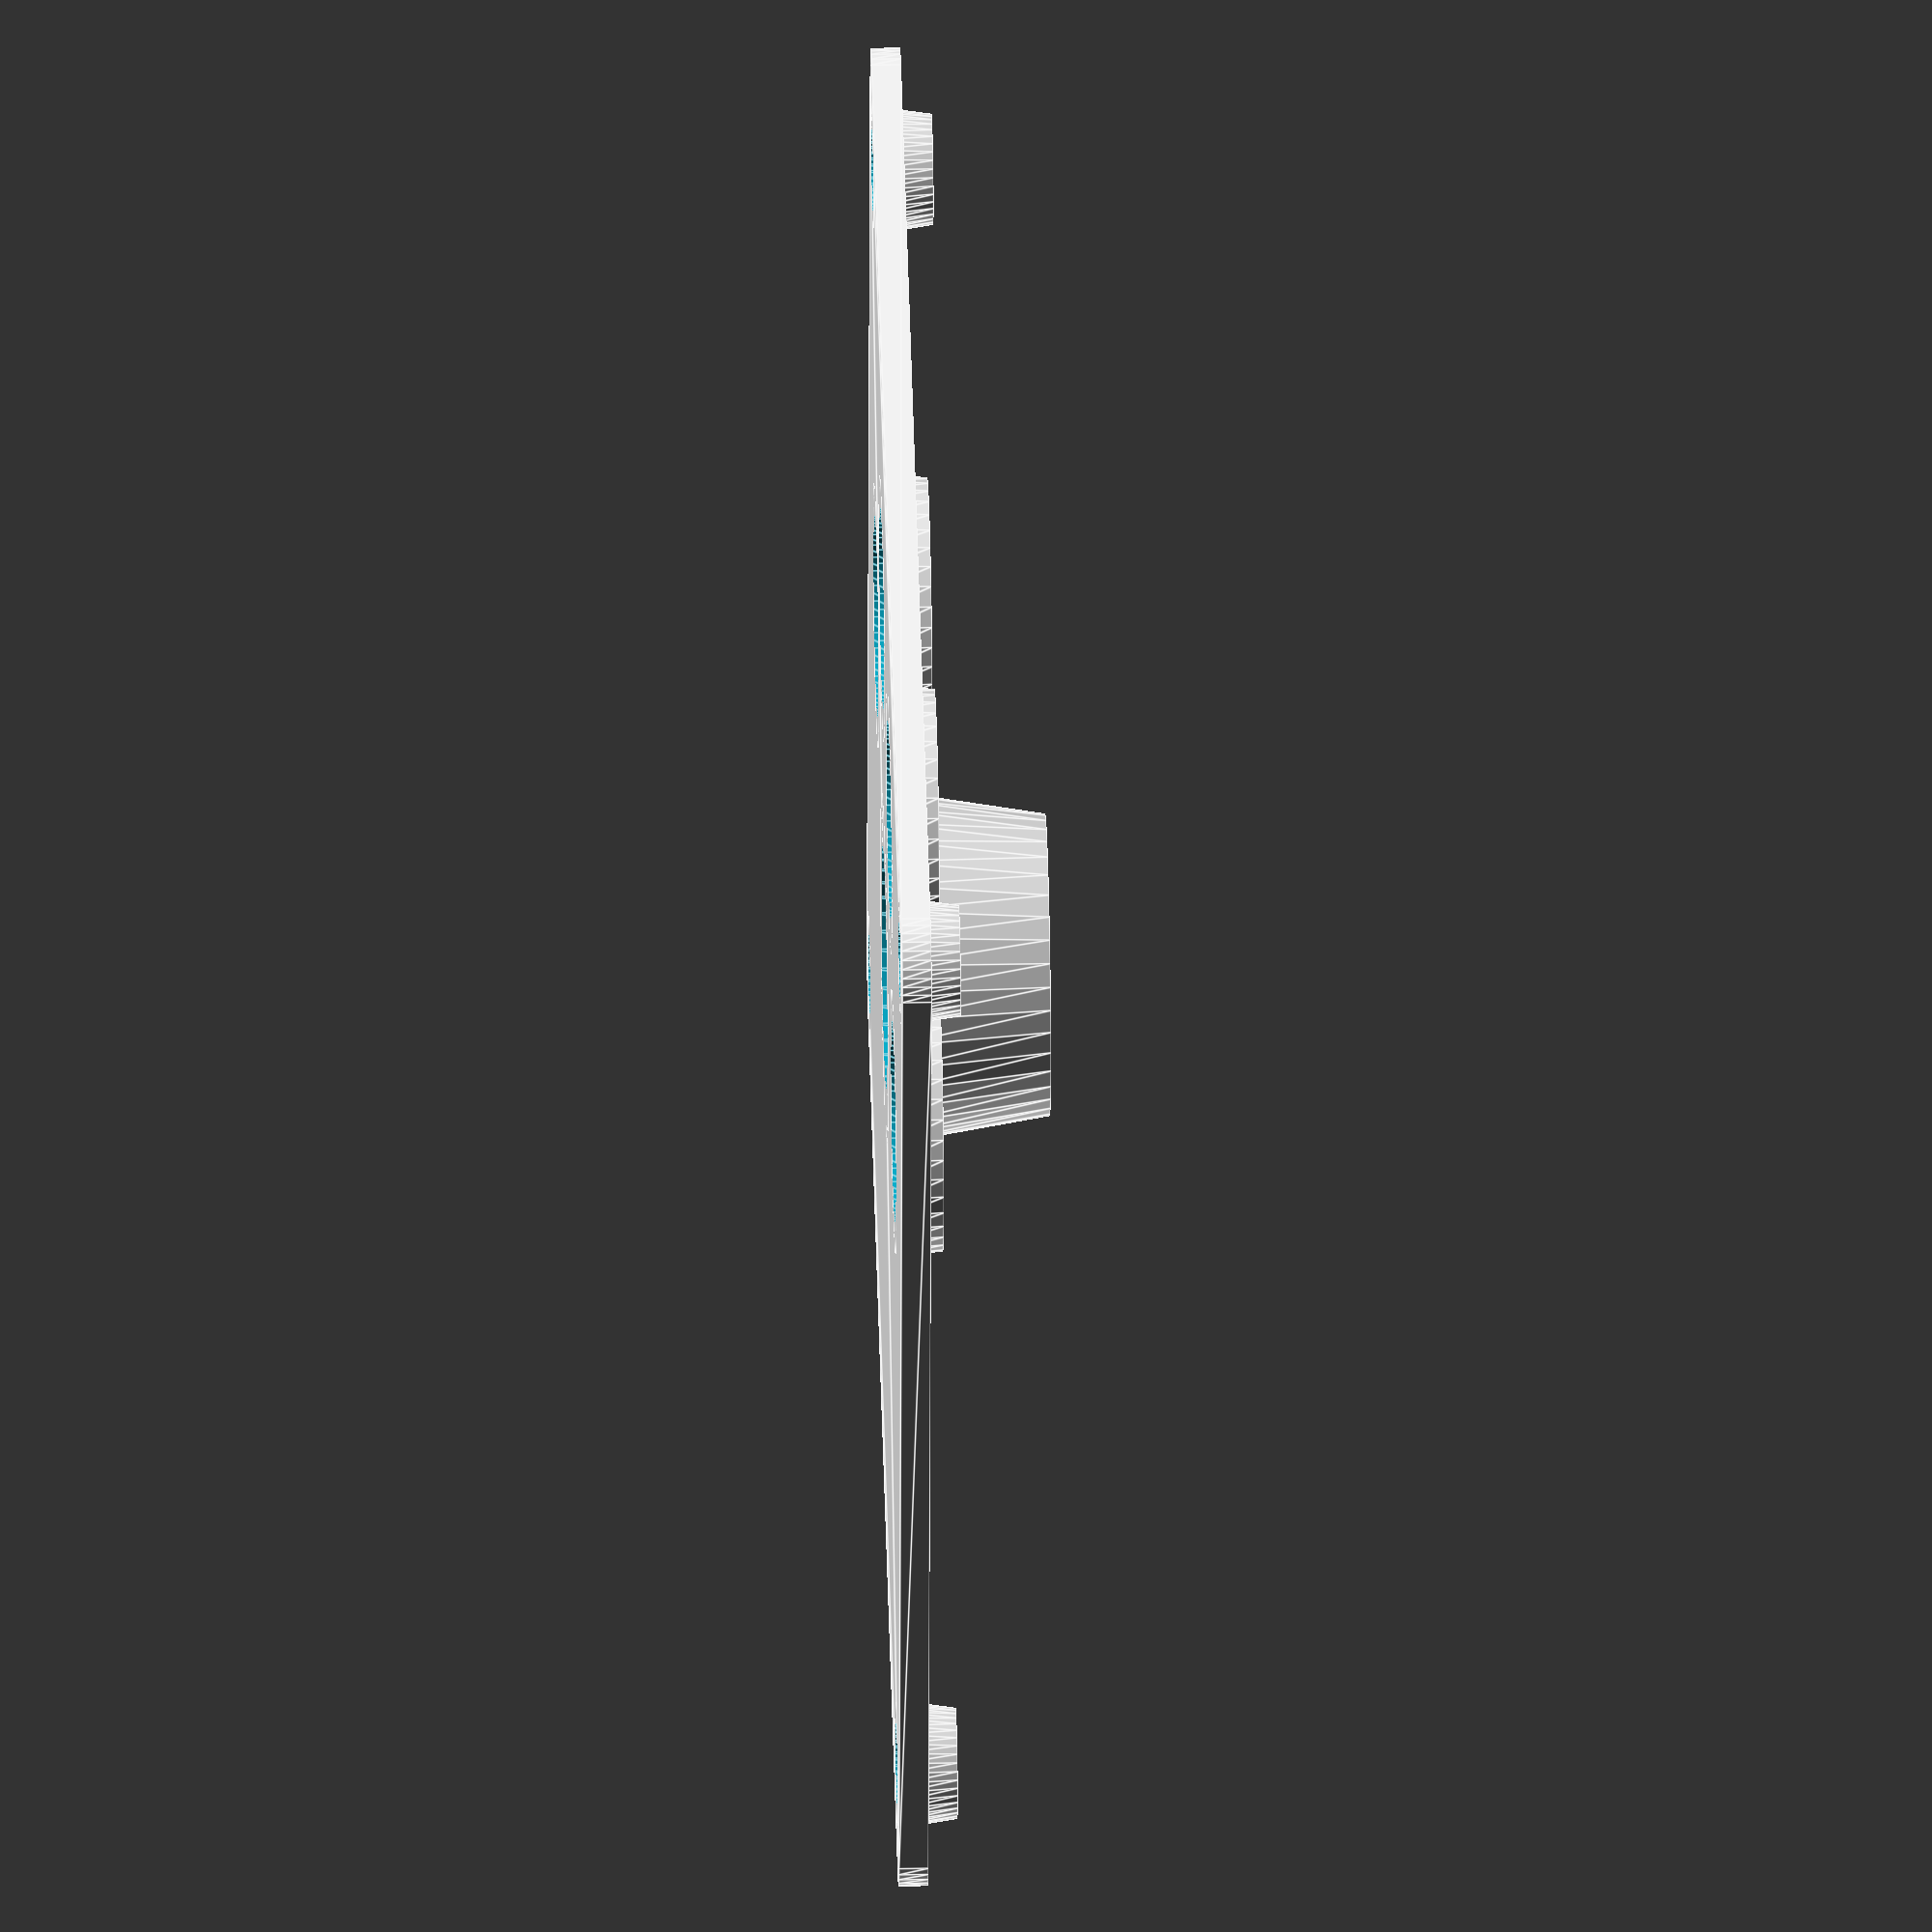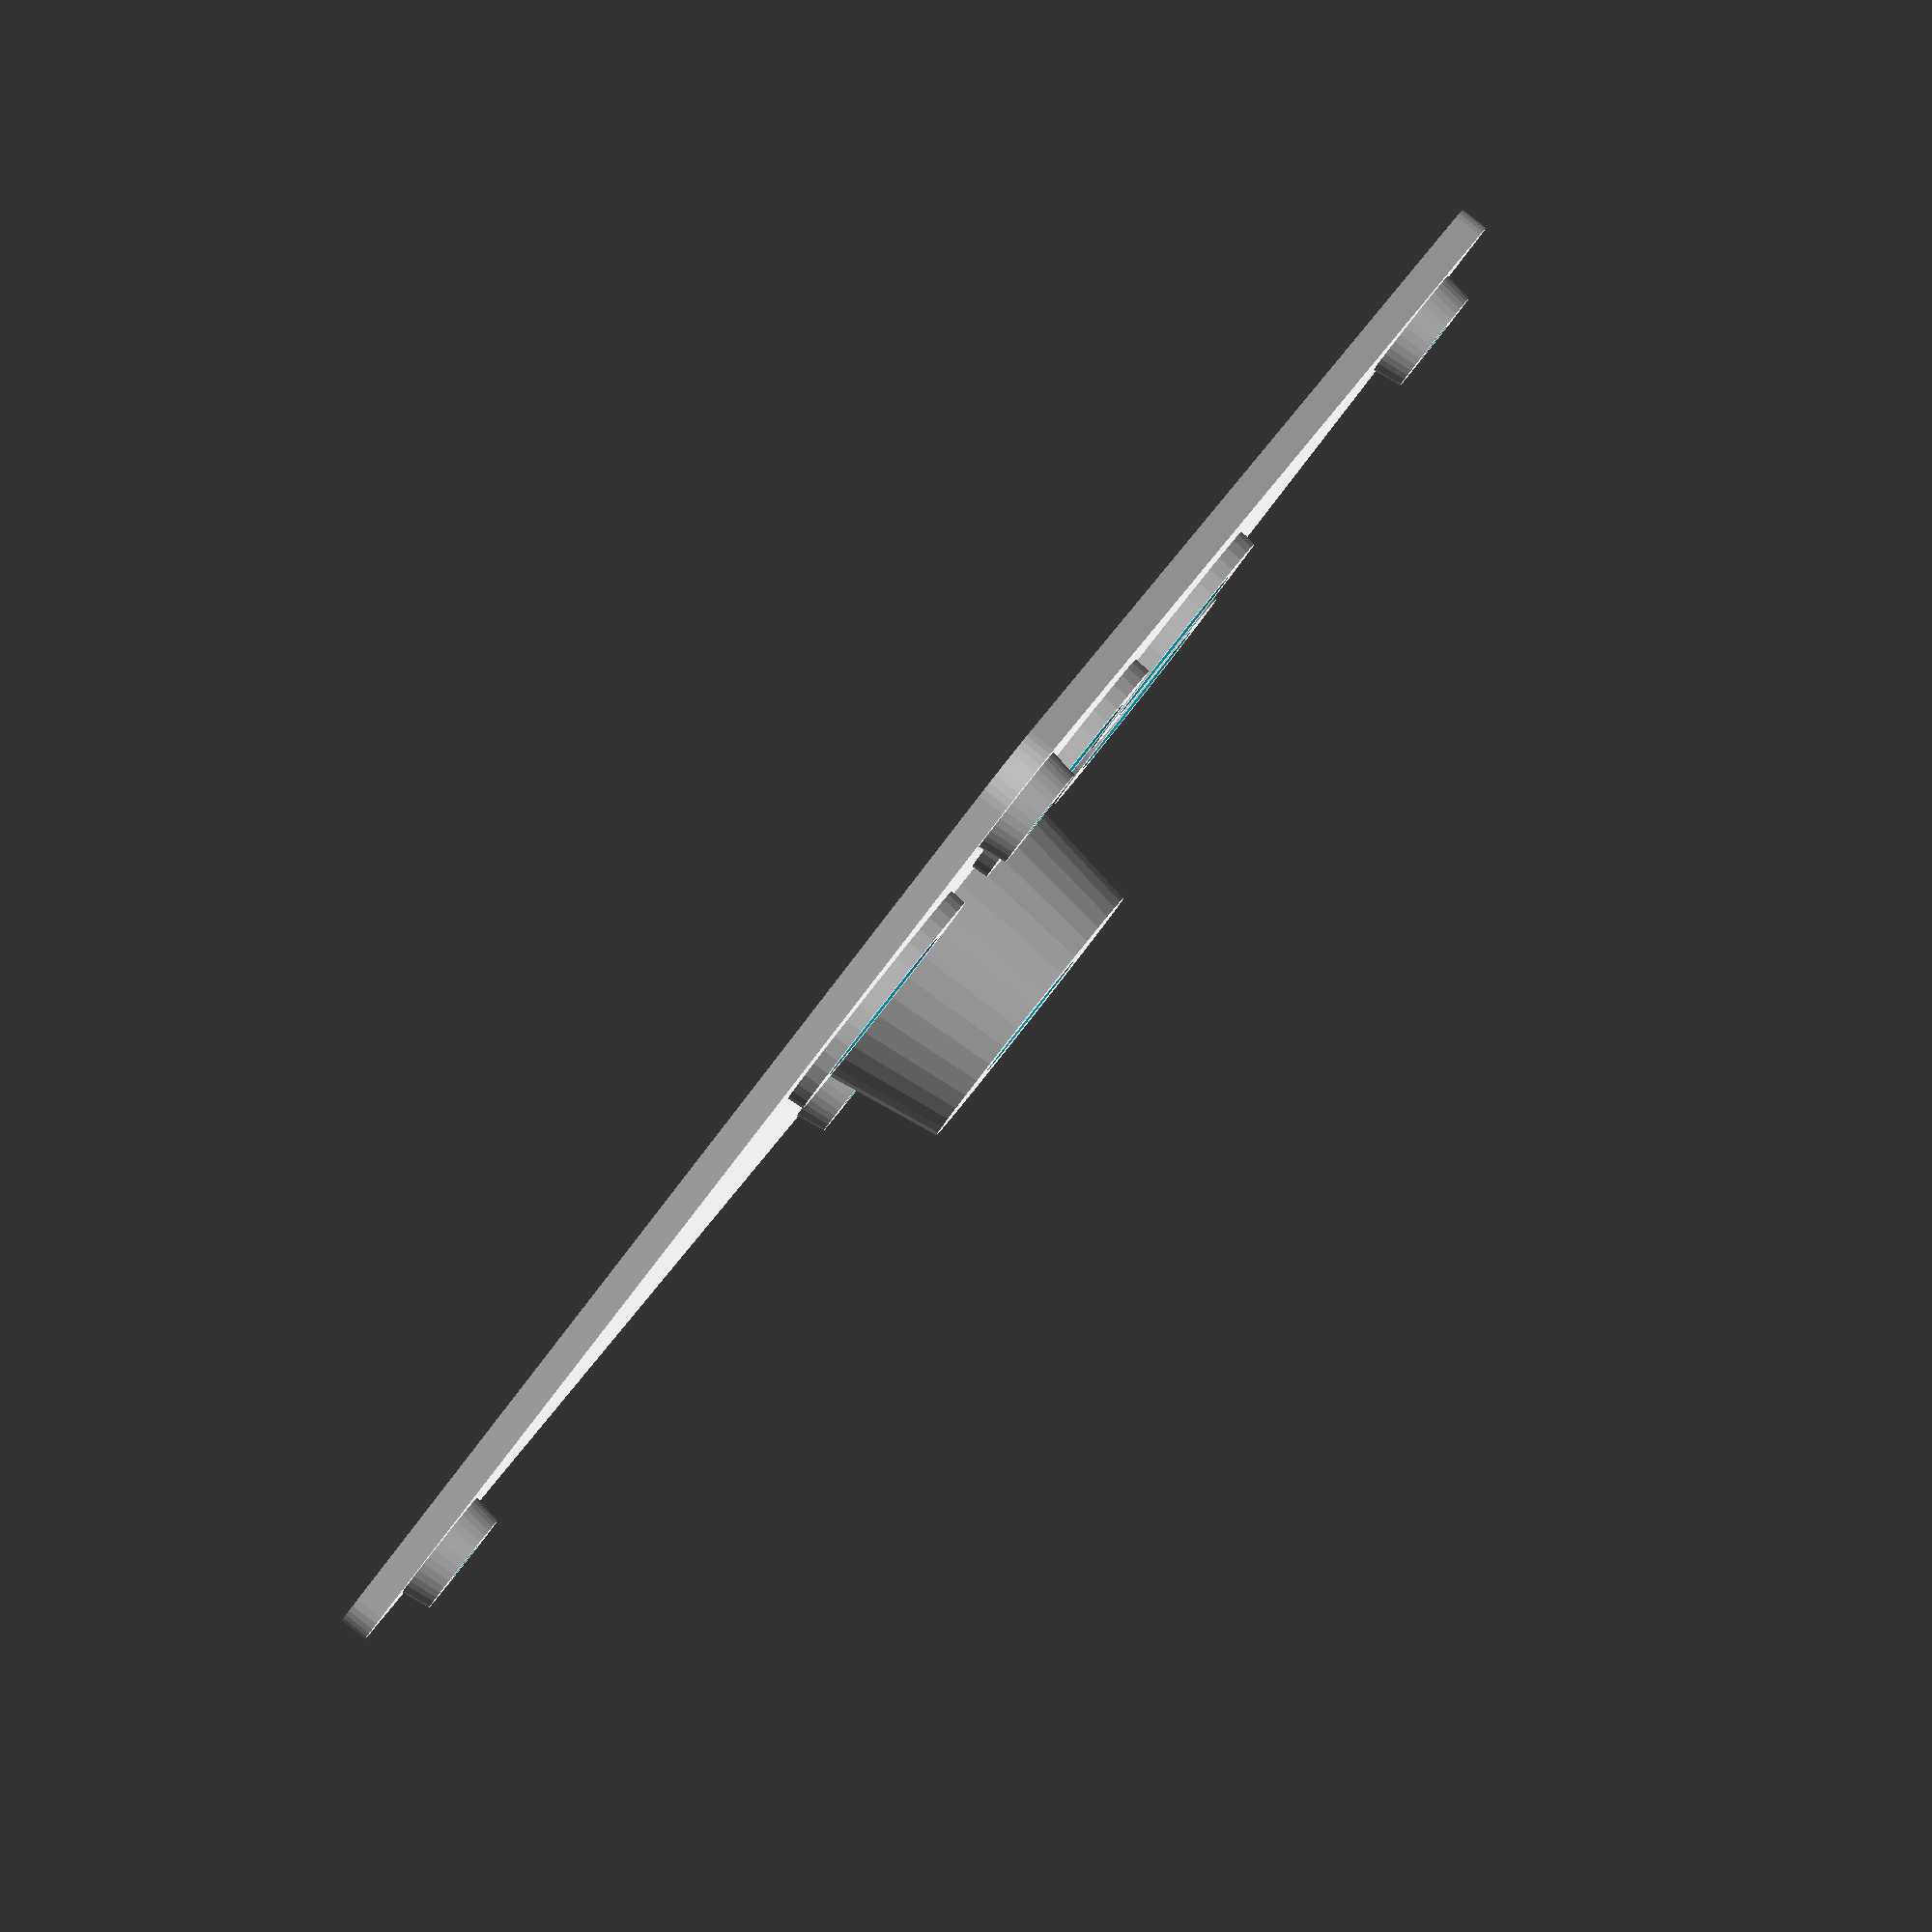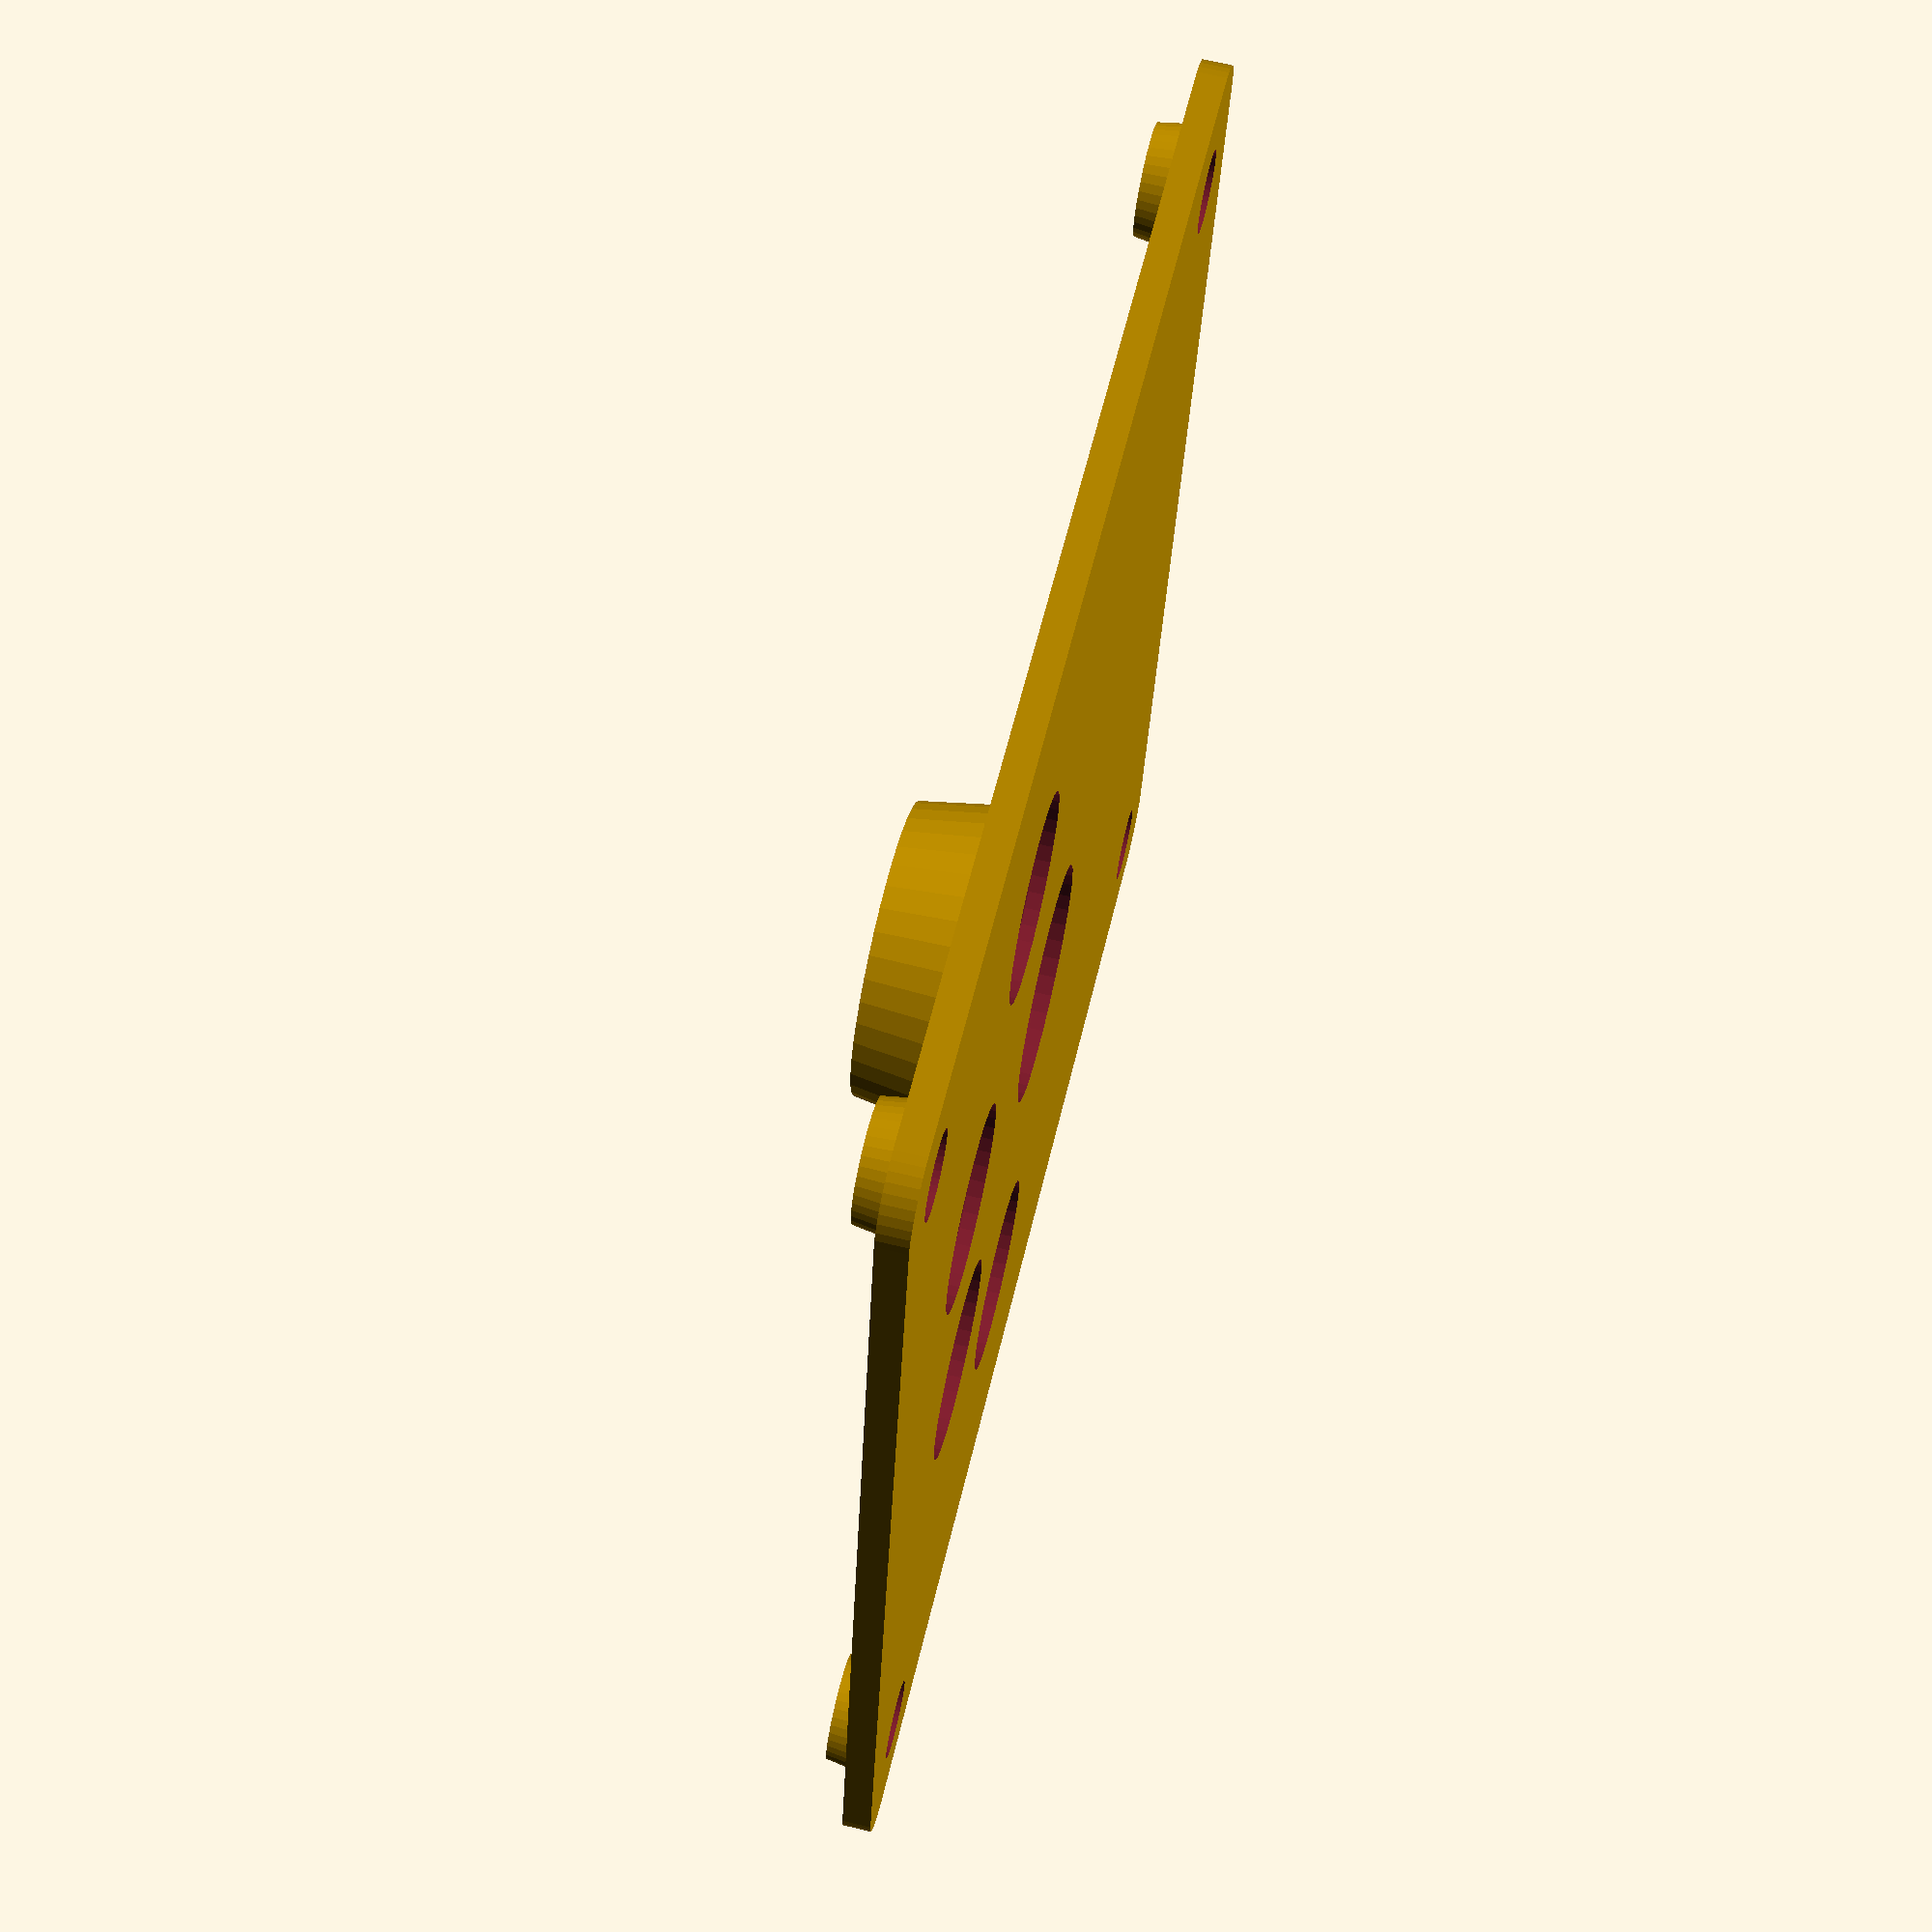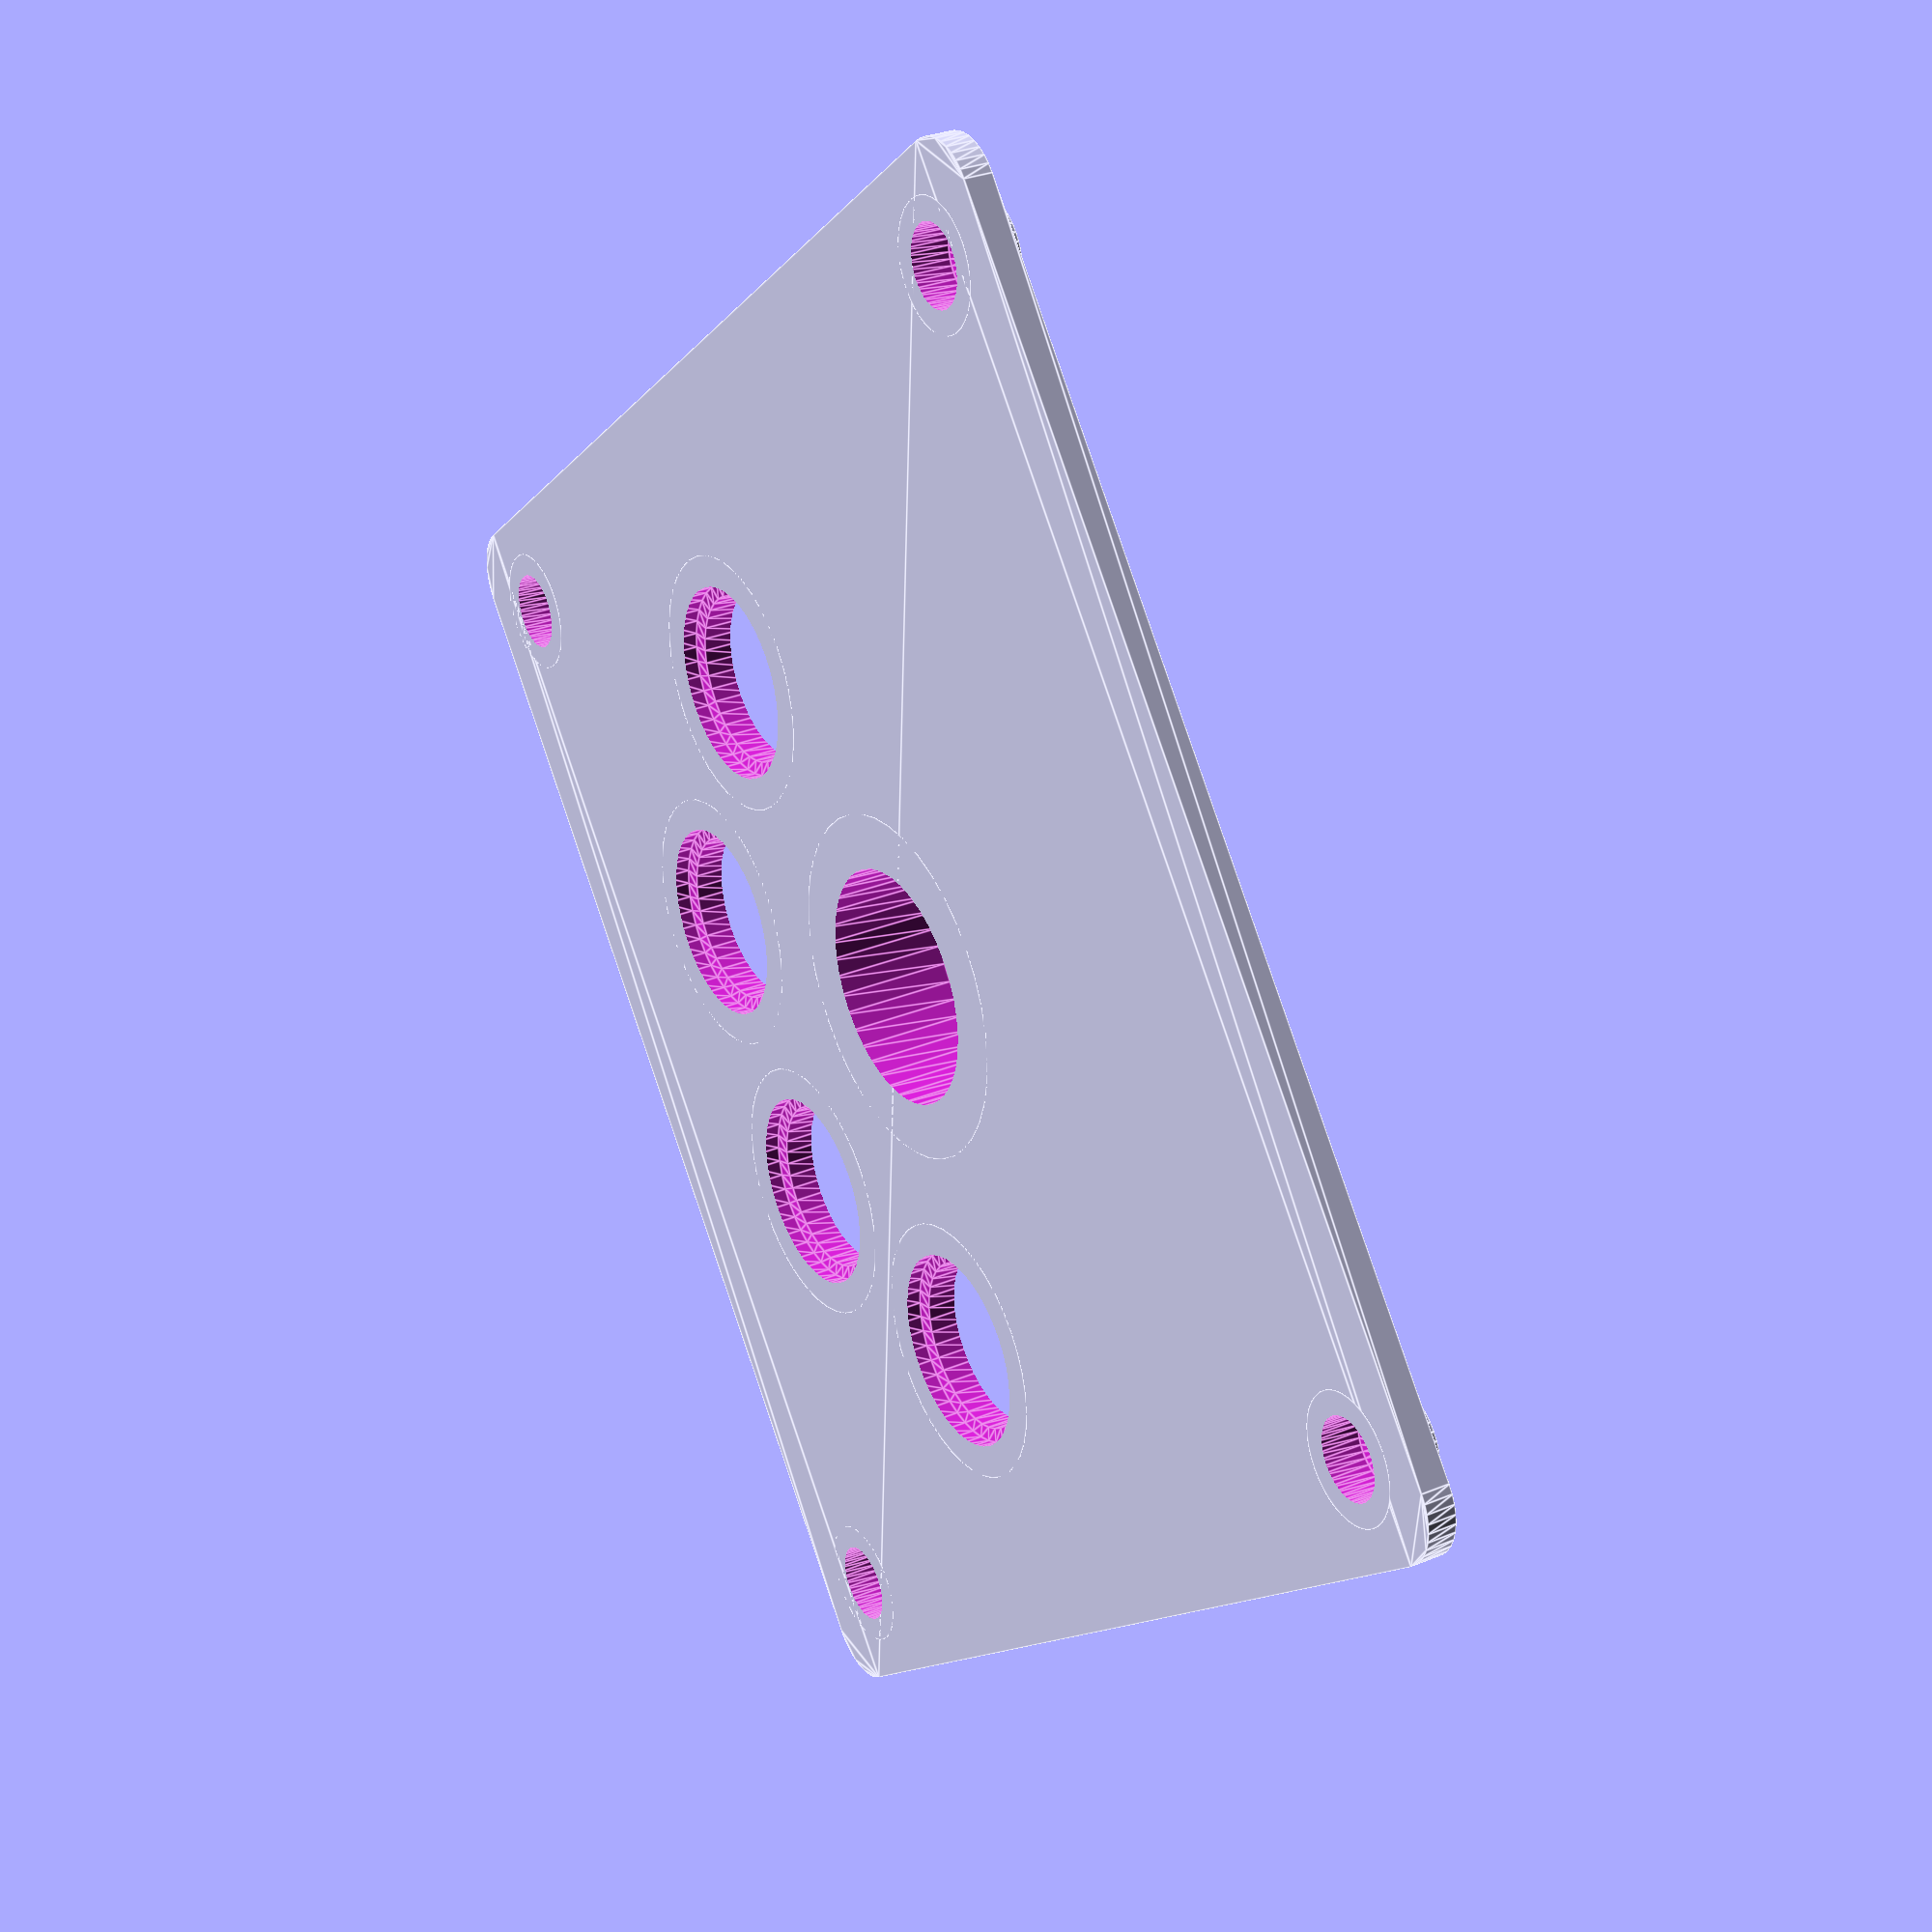
<openscad>
$fn = 40;
thickness = 2;
e = 1;
top_plate_width = 90;

module top_cover() {
  corner_radius = 4;
  
  linear_extrude(thickness) {
    offset(r=corner_radius) 
    square(top_plate_width - corner_radius * 2, center=true);
  }
}

module pocket(
  position=[0,0,0],
  pocket_radius = 15/2,
  depth = 8,
  hole_radius = 9/2,
  slope = 1,
  thickness=thickness) {

  difference() {
    union() {
      children();
      translate(position)
      cylinder(r1=pocket_radius + thickness + depth * .2, 
               r2=pocket_radius + thickness,
               h=depth + thickness);
    }
    translate(position)
    rotate_extrude(convexity=10) {
      polygon(points = [
        [0, -e],
        [0, depth + thickness + e],
        [hole_radius ,depth + thickness + e],
        [hole_radius, depth],
        [pocket_radius, depth - slope], 
        [pocket_radius, -e],
      ]);
    }
  }    
}

pb_pocket_radius = 6.825; // 6.725 -> 6,825
pb_hole_radius = 5.91; // 5.91 =
pb_slope = .2;  // slope 0 -> .2
pb_depth = 1.2; // 1. - > 1.2 (to compensate slope)

// Layout buttons layout
delta_angle = 46;
d = 26;

screw_head_radius = 5.5 / 2; // Measure.
screw_head_height = 3.05; // Measure.
screw_fillet_radius =  2.9 / 2; // Measure.

module screw_pocket(position) {
  pocket(
    slope = .4, // Two rings.
    pocket_radius = 5.5 / 2, // Measure screw head radius.
    depth = 3.05, // Measure screw head height.
    hole_radius = 2.9 / 2, // Measure screw fillet radius.
    position = position,
    thickness = 1)
  children();
}

screw_pocked_distance = 38;

screw_pocket(position = [screw_pocked_distance, screw_pocked_distance])
screw_pocket(position = [-screw_pocked_distance, screw_pocked_distance])
screw_pocket(position = [-screw_pocked_distance, -screw_pocked_distance])
screw_pocket(position = [screw_pocked_distance, -screw_pocked_distance])
pocket(
  slope = pb_slope,
  pocket_radius = pb_pocket_radius,
  depth = 1.2,
  hole_radius = pb_hole_radius, 
  position = [cos(delta_angle*-1.5)*d, sin(delta_angle*-1.5)*d, 0])
pocket(
  slope = pb_slope,
  pocket_radius = pb_pocket_radius,
  depth = 1.2,
  hole_radius = pb_hole_radius, 
  position = [cos(delta_angle*-.5)*d, sin(delta_angle*-.5)*d, 0])
pocket(
  slope = pb_slope,
  pocket_radius = pb_pocket_radius,
  depth = 1.2,
  hole_radius = pb_hole_radius, 
  position = [cos(delta_angle*.5)*d, sin(delta_angle*.5)*d, 0])
pocket(
  slope = pb_slope,
  pocket_radius = pb_pocket_radius,
  depth = 1.2,
  hole_radius = pb_hole_radius, 
  position = [cos(delta_angle*1.5)*d, sin(delta_angle*1.5)*d, 0])

pocket(
  position = [0, 0, 0],
  pocket_radius = 8.2,  // knob radius 8 -> 8.2
  depth = 9, // depth 8 -> 9
  hole_radius = 4.7, // 4.5 -> 4.7
  slope = 1)
top_cover();

</openscad>
<views>
elev=141.9 azim=83.5 roll=271.4 proj=o view=edges
elev=91.4 azim=145.6 roll=231.7 proj=o view=wireframe
elev=292.1 azim=349.4 roll=103.4 proj=p view=solid
elev=329.7 azim=39.2 roll=239.2 proj=p view=edges
</views>
